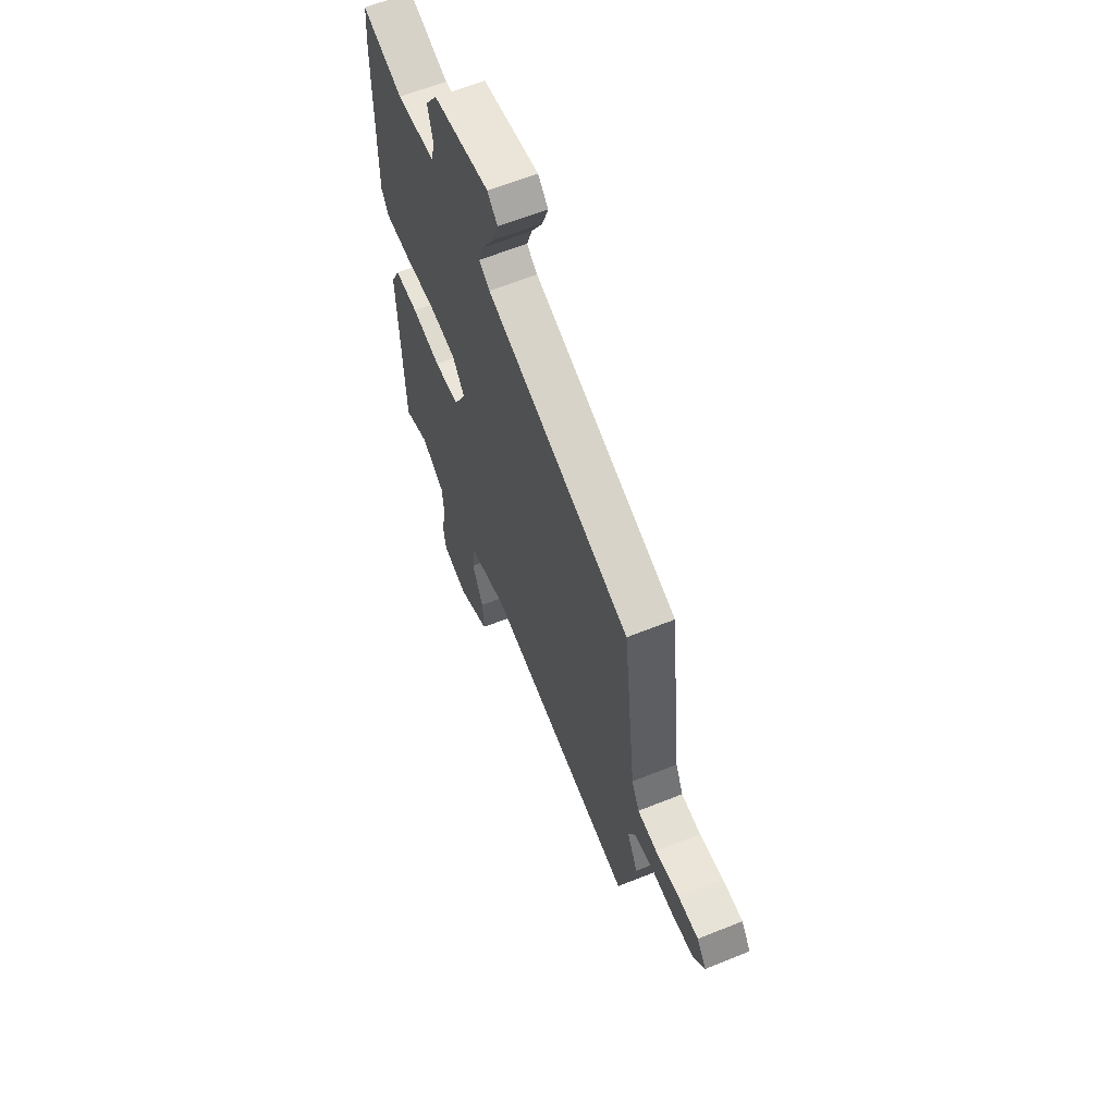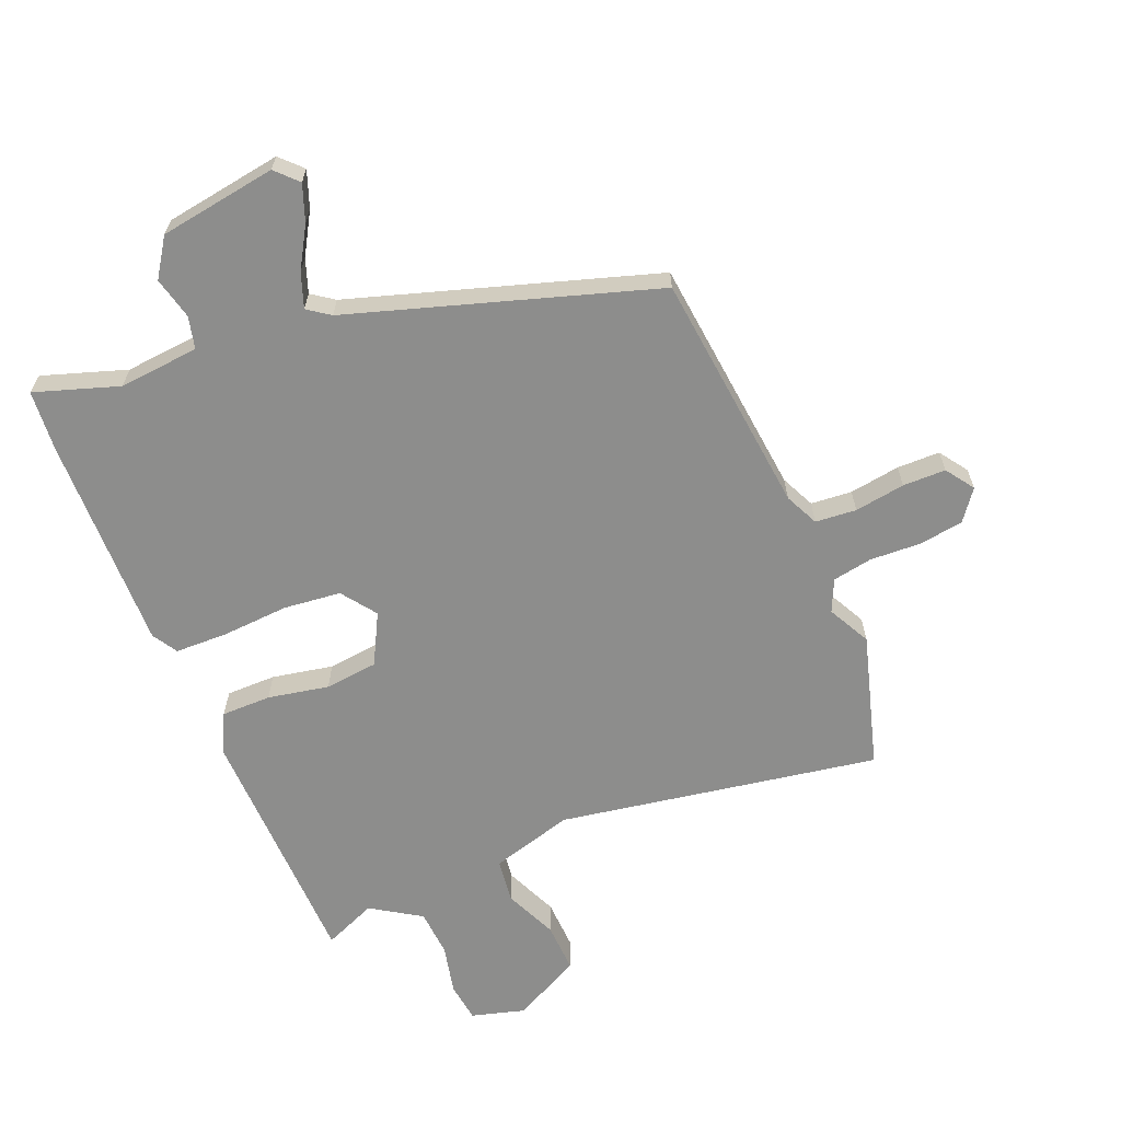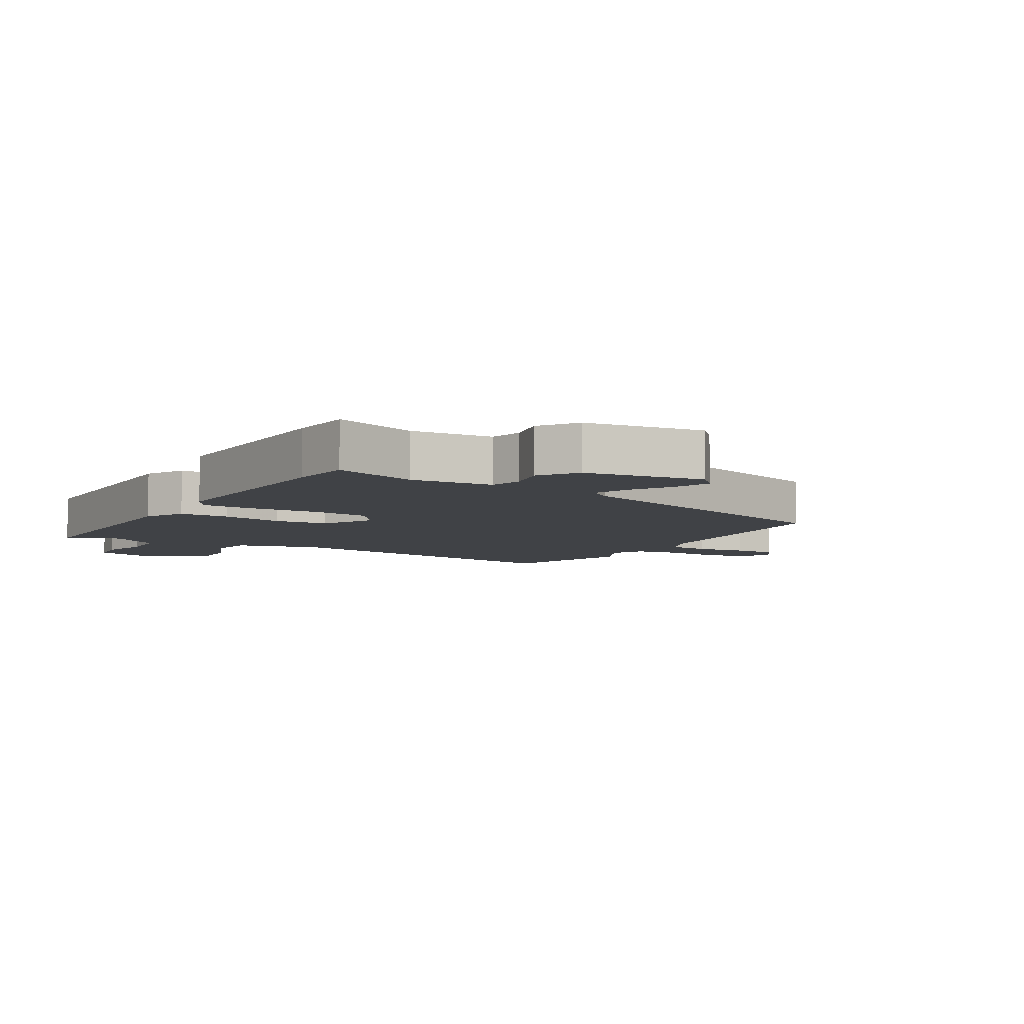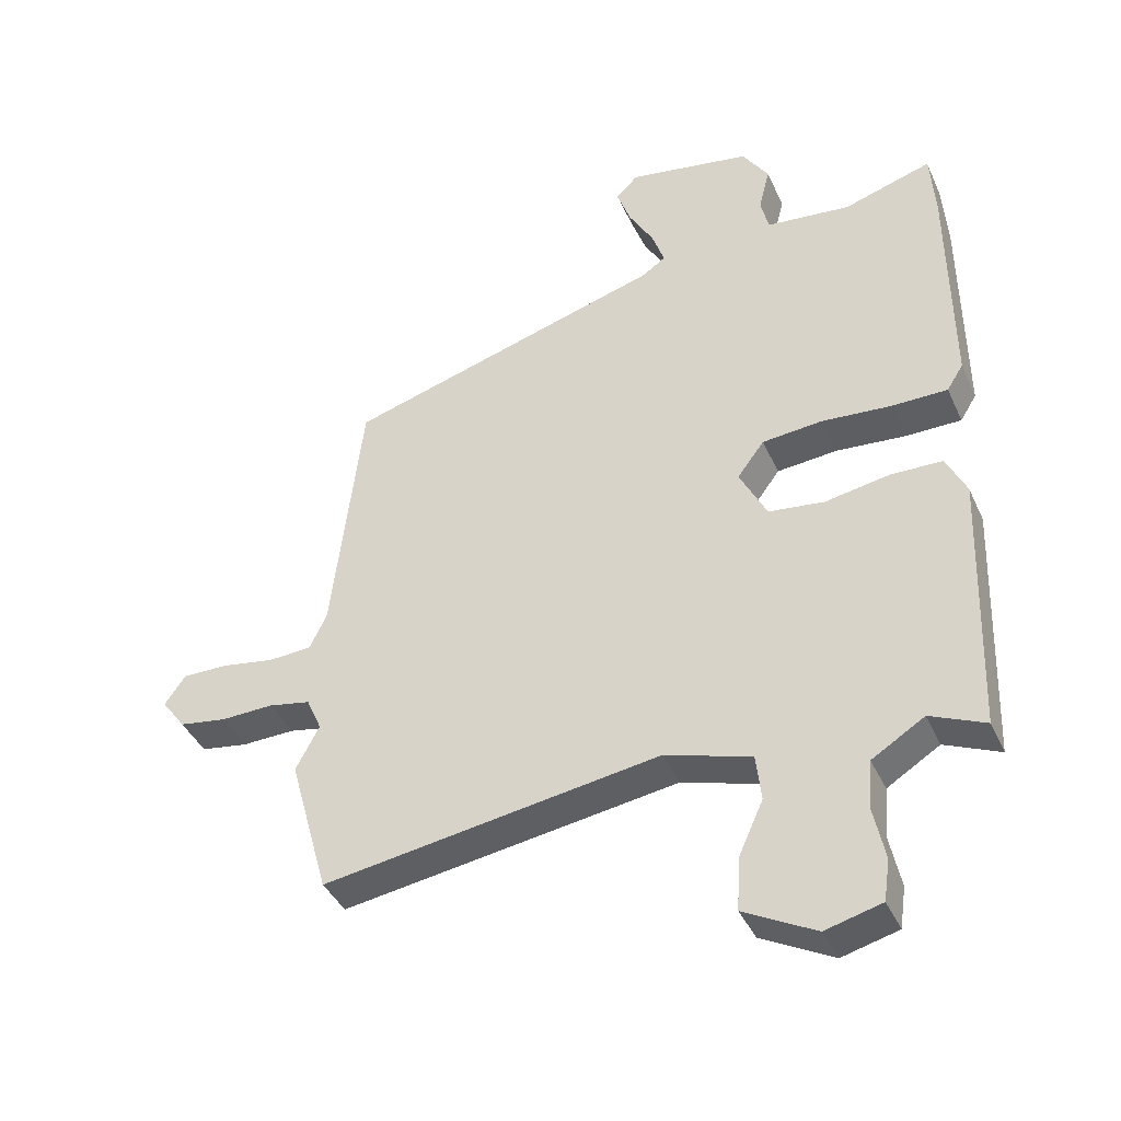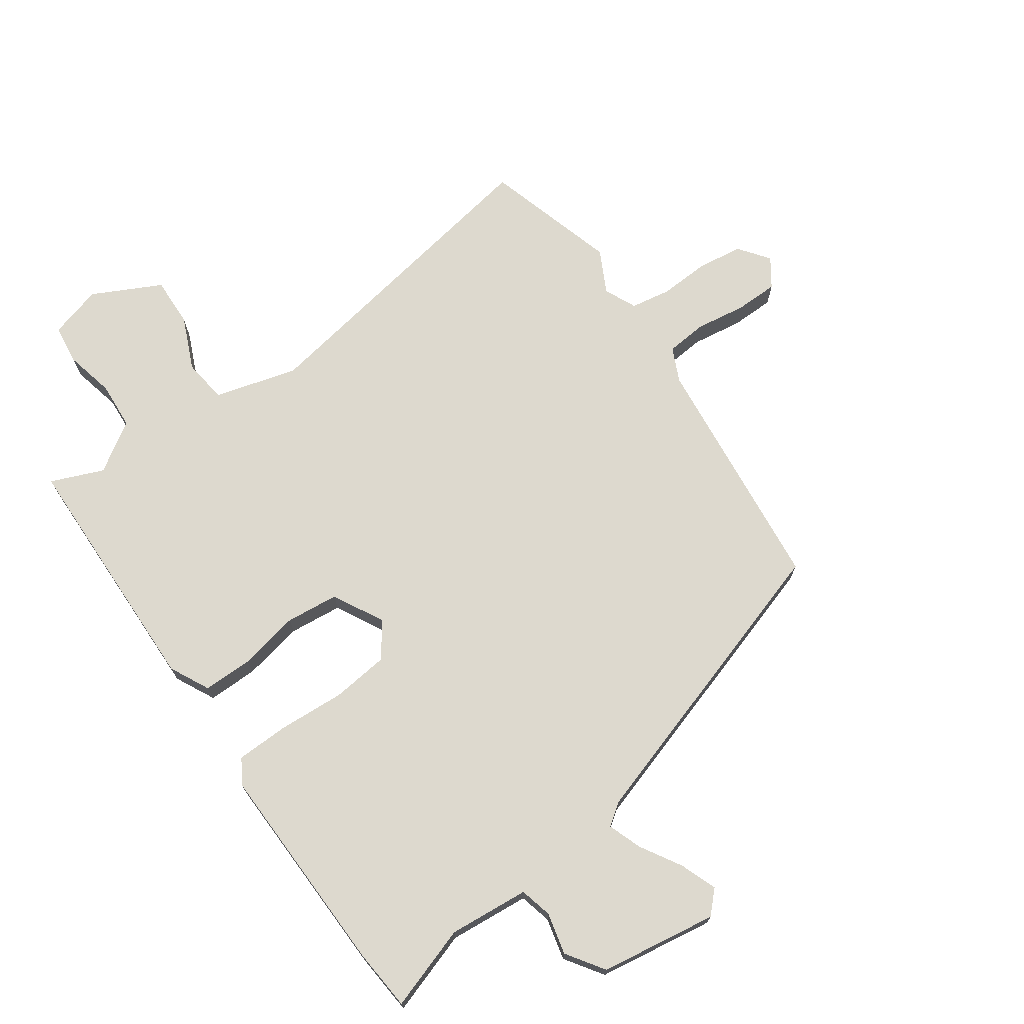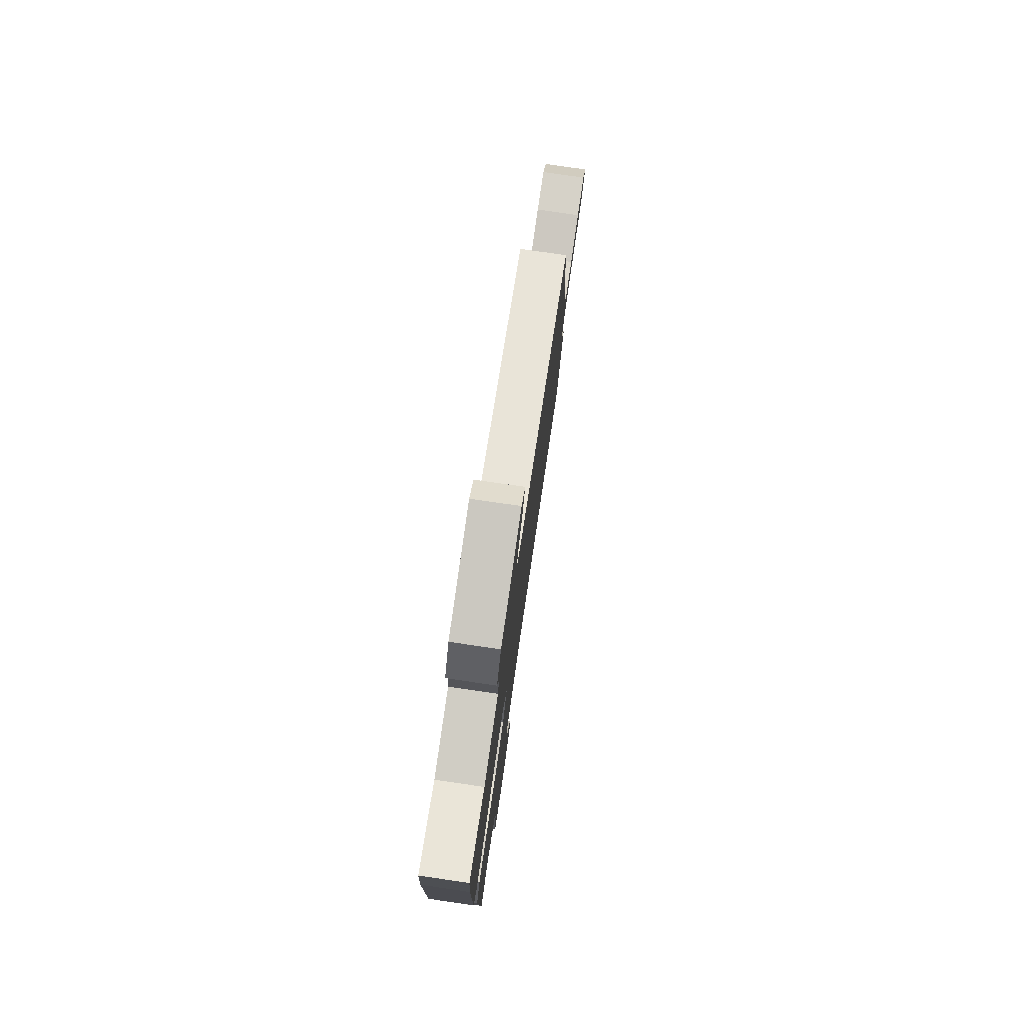
<metadata>
{"format":"obj","ext":"obj","renderer":"f3d","projection":"perspective","resolution":1024,"background":"white","views":[{"elev":62.1,"azim":67.8,"up":"+Z"},{"elev":-64.5,"azim":21.8,"up":"+Y"},{"elev":-6.4,"azim":-31.9,"up":"+Y"},{"elev":-40.0,"azim":-157.3,"up":"+Z"},{"elev":71.7,"azim":-35.9,"up":"+Y"},{"elev":77.9,"azim":-81.7,"up":"+Z"}]}
</metadata>
<code>
v 0.471 0.07 0.352
v 0.517 0.07 -0.037
v 0.543 0.07 -0.091
v 0.609 0.07 -0.096
v 0.69 0.07 -0.083
v 0.759 0.07 -0.083
v 0.791 0.07 -0.128
v 0.755 0.07 -0.177
v 0.683 0.07 -0.188
v 0.602 0.07 -0.185
v 0.538 0.07 -0.197
v 0.515 0.07 -0.249
v 0.551 0.07 -0.317
v 0.491 0.07 -0.532
v -0.023 0.07 -0.45
v -0.155 0.07 -0.489
v -0.163 0.07 -0.56
v -0.125 0.07 -0.644
v -0.121 0.07 -0.724
v -0.23 0.07 -0.781
v -0.316 0.07 -0.758
v -0.325 0.07 -0.695
v -0.308 0.07 -0.615
v -0.314 0.07 -0.539
v -0.394 0.07 -0.489
v -0.478 0.07 -0.525
v -0.492 0.07 -0.123
v -0.461 0.07 -0.059
v -0.381 0.07 -0.058
v -0.283 0.07 -0.076
v -0.198 0.07 -0.066
v -0.156 0.07 0.016
v -0.197 0.07 0.071
v -0.289 0.07 0.08
v -0.396 0.07 0.072
v -0.481 0.07 0.073
v -0.506 0.07 0.113
v -0.503 0.07 0.458
v -0.496 0.07 0.558
v -0.361 0.07 0.515
v -0.232 0.07 0.528
v -0.22 0.07 0.58
v -0.237 0.07 0.647
v -0.197 0.07 0.708
v -0.009 0.07 0.739
v 0.025 0.07 0.705
v 0.004 0.07 0.646
v -0.034 0.07 0.58
v -0.053 0.07 0.525
v -0.017 0.07 0.5
v 0.471 0 0.352
v 0.517 0 -0.037
v 0.543 0 -0.091
v 0.609 0 -0.096
v 0.69 0 -0.083
v 0.759 0 -0.083
v 0.791 0 -0.128
v 0.755 0 -0.177
v 0.683 0 -0.188
v 0.602 0 -0.185
v 0.538 0 -0.197
v 0.515 0 -0.249
v 0.551 0 -0.317
v 0.491 0 -0.532
v -0.023 0 -0.45
v -0.155 0 -0.489
v -0.163 0 -0.56
v -0.125 0 -0.644
v -0.121 0 -0.724
v -0.23 0 -0.781
v -0.316 0 -0.758
v -0.325 0 -0.695
v -0.308 0 -0.615
v -0.314 0 -0.539
v -0.394 0 -0.489
v -0.478 0 -0.525
v -0.492 0 -0.123
v -0.461 0 -0.059
v -0.381 0 -0.058
v -0.283 0 -0.076
v -0.198 0 -0.066
v -0.156 0 0.016
v -0.197 0 0.071
v -0.289 0 0.08
v -0.396 0 0.072
v -0.481 0 0.073
v -0.506 0 0.113
v -0.503 0 0.458
v -0.496 0 0.558
v -0.361 0 0.515
v -0.232 0 0.528
v -0.22 0 0.58
v -0.237 0 0.647
v -0.197 0 0.708
v -0.009 0 0.739
v 0.025 0 0.705
v 0.004 0 0.646
v -0.034 0 0.58
v -0.053 0 0.525
v -0.017 0 0.5
f 46 47 48
f 45 46 48
f 44 45 48
f 43 44 48
f 42 43 48
f 41 42 48 49
f 40 41 49 50
f 38 39 40
f 37 38 40
f 36 37 40
f 35 36 40
f 34 35 40
f 40 50 1
f 34 40 1
f 33 34 1
f 28 29 30
f 27 28 30
f 26 27 30
f 25 26 30
f 24 25 30 31
f 23 24 31 32
f 21 22 23
f 20 21 23
f 19 20 23
f 18 19 23
f 17 18 23
f 16 17 23 32
f 12 13 14 15
f 15 16 32
f 12 15 32
f 11 12 32
f 8 9 10
f 7 8 10
f 6 7 10
f 5 6 10
f 4 5 10
f 3 4 10 11
f 11 32 33
f 3 11 33
f 2 3 33
f 1 2 33
f 98 97 96
f 98 96 95
f 98 95 94
f 98 94 93
f 98 93 92
f 99 98 92 91
f 100 99 91 90
f 90 89 88
f 90 88 87
f 90 87 86
f 90 86 85
f 90 85 84
f 51 100 90
f 51 90 84
f 51 84 83
f 80 79 78
f 80 78 77
f 80 77 76
f 80 76 75
f 81 80 75 74
f 82 81 74 73
f 73 72 71
f 73 71 70
f 73 70 69
f 73 69 68
f 73 68 67
f 82 73 67 66
f 65 64 63 62
f 82 66 65
f 82 65 62
f 82 62 61
f 60 59 58
f 60 58 57
f 60 57 56
f 60 56 55
f 60 55 54
f 61 60 54 53
f 83 82 61
f 83 61 53
f 83 53 52
f 83 52 51
f 1 51 52 2
f 2 52 53 3
f 3 53 54 4
f 4 54 55 5
f 5 55 56 6
f 6 56 57 7
f 7 57 58 8
f 8 58 59 9
f 9 59 60 10
f 10 60 61 11
f 11 61 62 12
f 12 62 63 13
f 13 63 64 14
f 14 64 65 15
f 15 65 66 16
f 16 66 67 17
f 17 67 68 18
f 18 68 69 19
f 19 69 70 20
f 20 70 71 21
f 21 71 72 22
f 22 72 73 23
f 23 73 74 24
f 24 74 75 25
f 25 75 76 26
f 26 76 77 27
f 27 77 78 28
f 28 78 79 29
f 29 79 80 30
f 30 80 81 31
f 31 81 82 32
f 32 82 83 33
f 33 83 84 34
f 34 84 85 35
f 35 85 86 36
f 36 86 87 37
f 37 87 88 38
f 38 88 89 39
f 39 89 90 40
f 40 90 91 41
f 41 91 92 42
f 42 92 93 43
f 43 93 94 44
f 44 94 95 45
f 45 95 96 46
f 46 96 97 47
f 47 97 98 48
f 48 98 99 49
f 49 99 100 50
f 50 100 51 1

</code>
